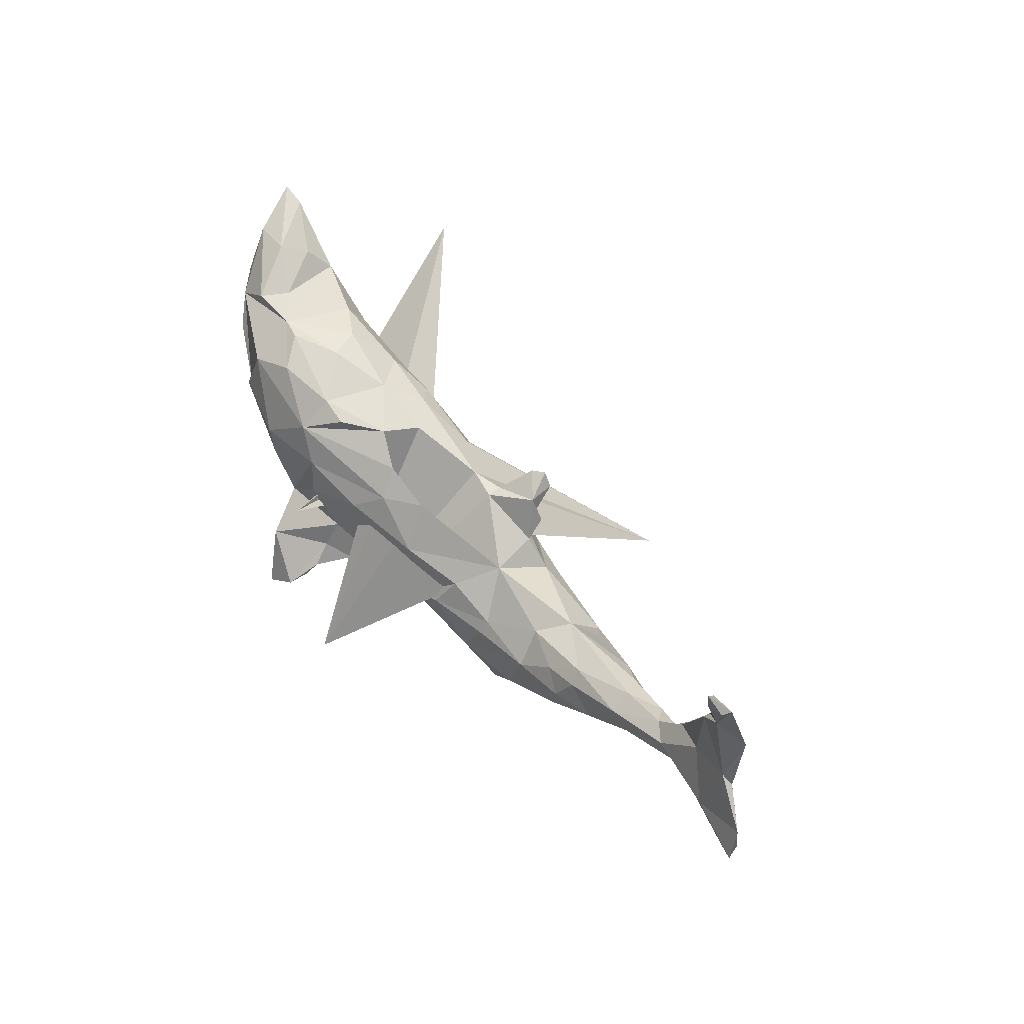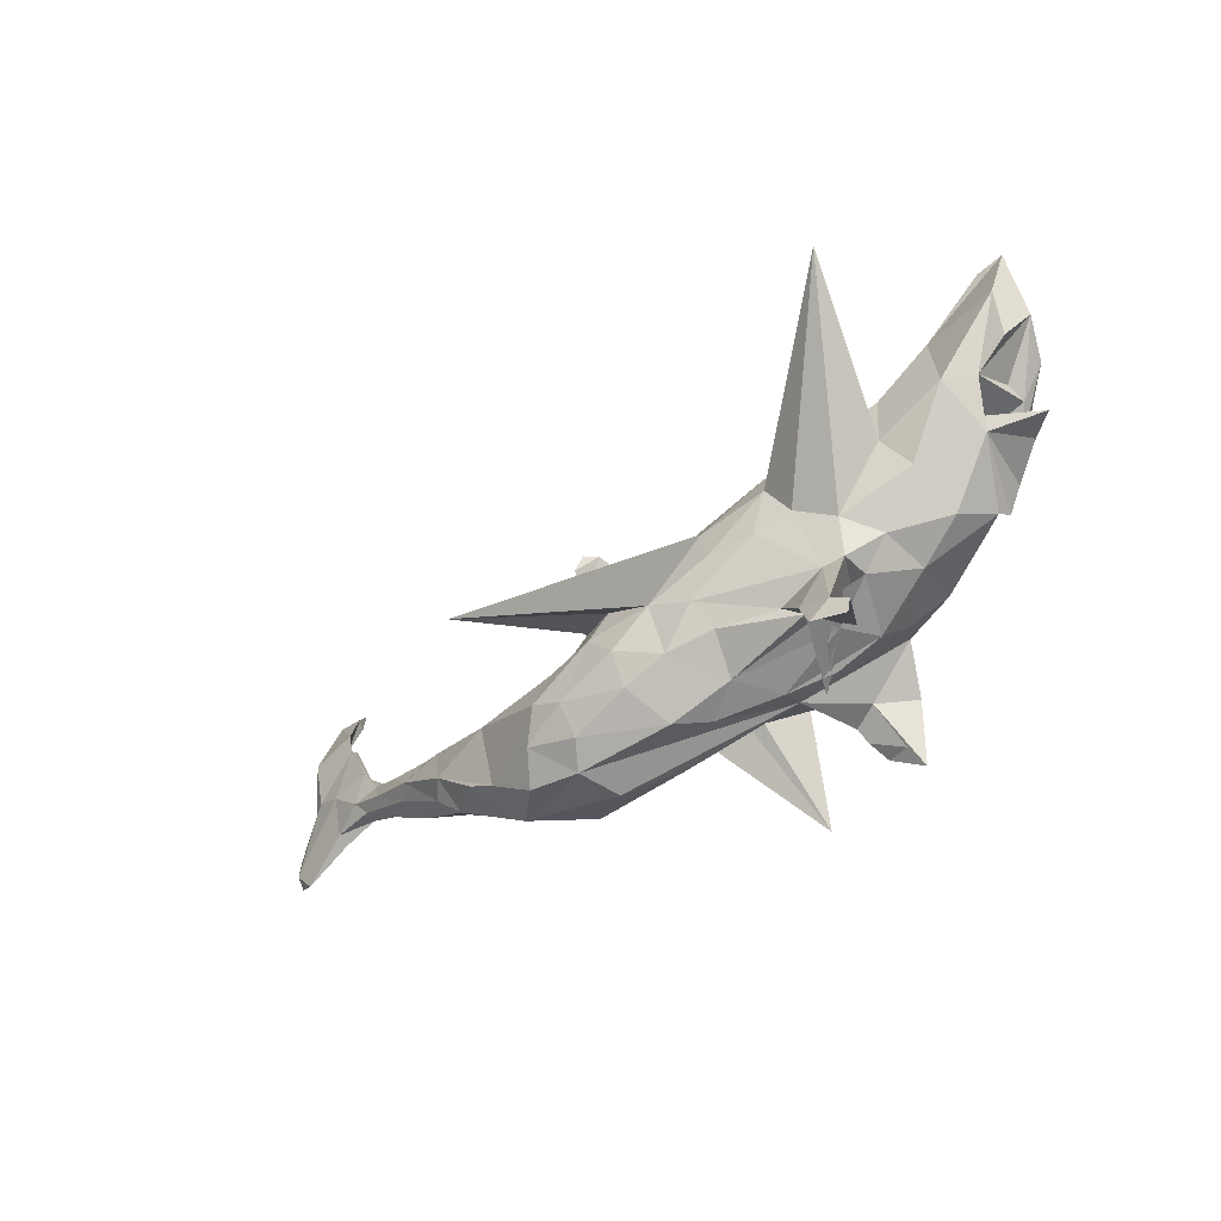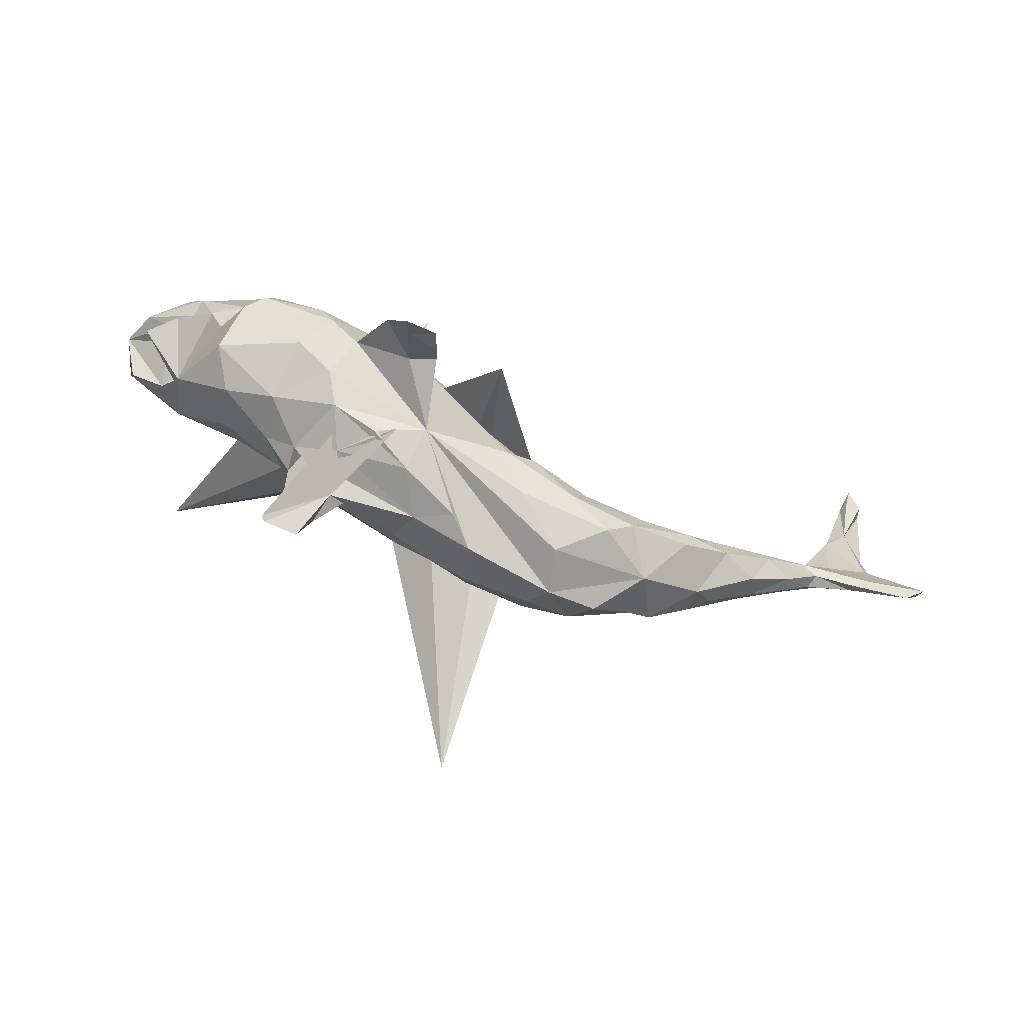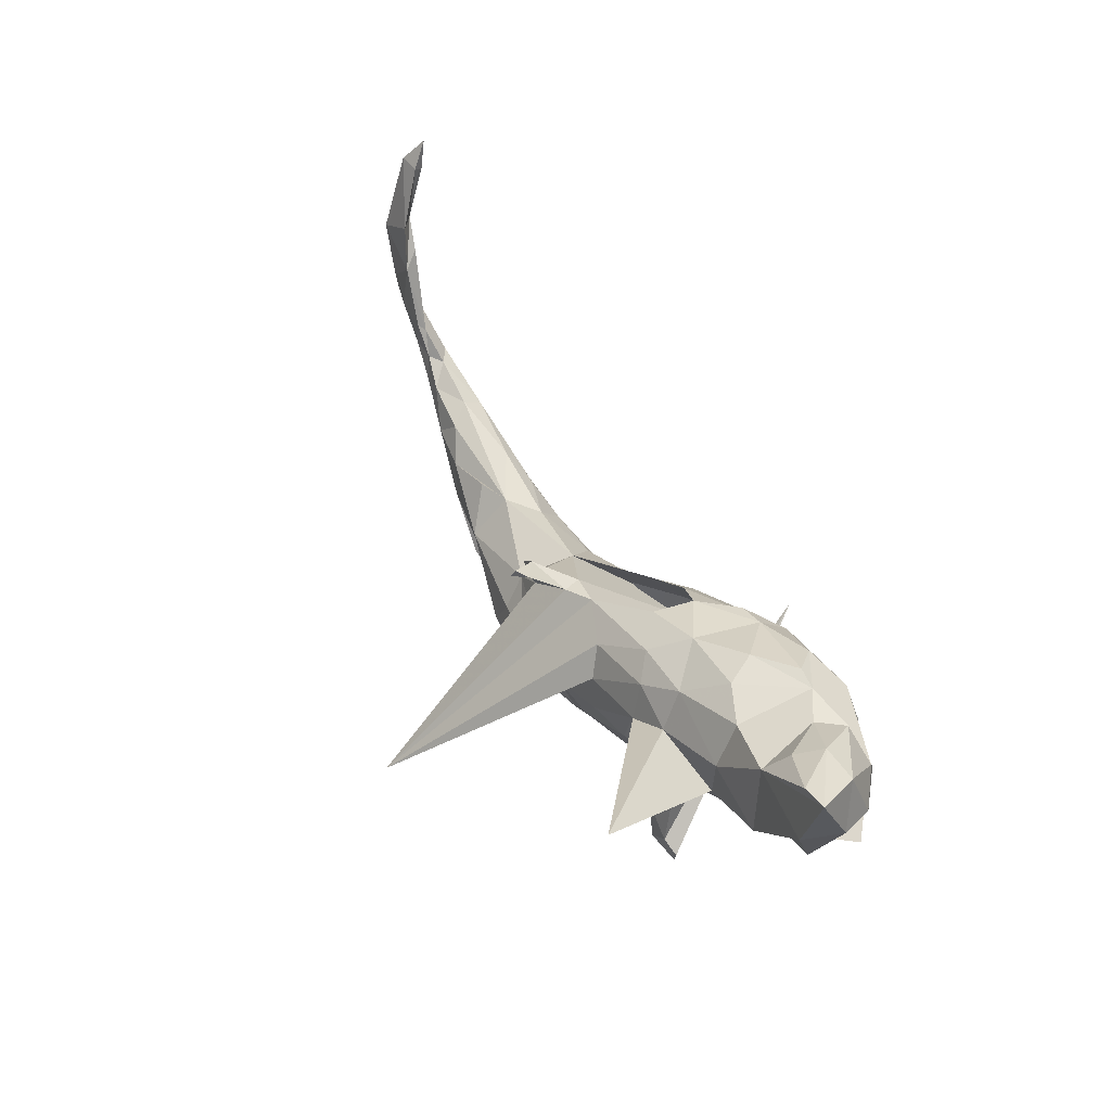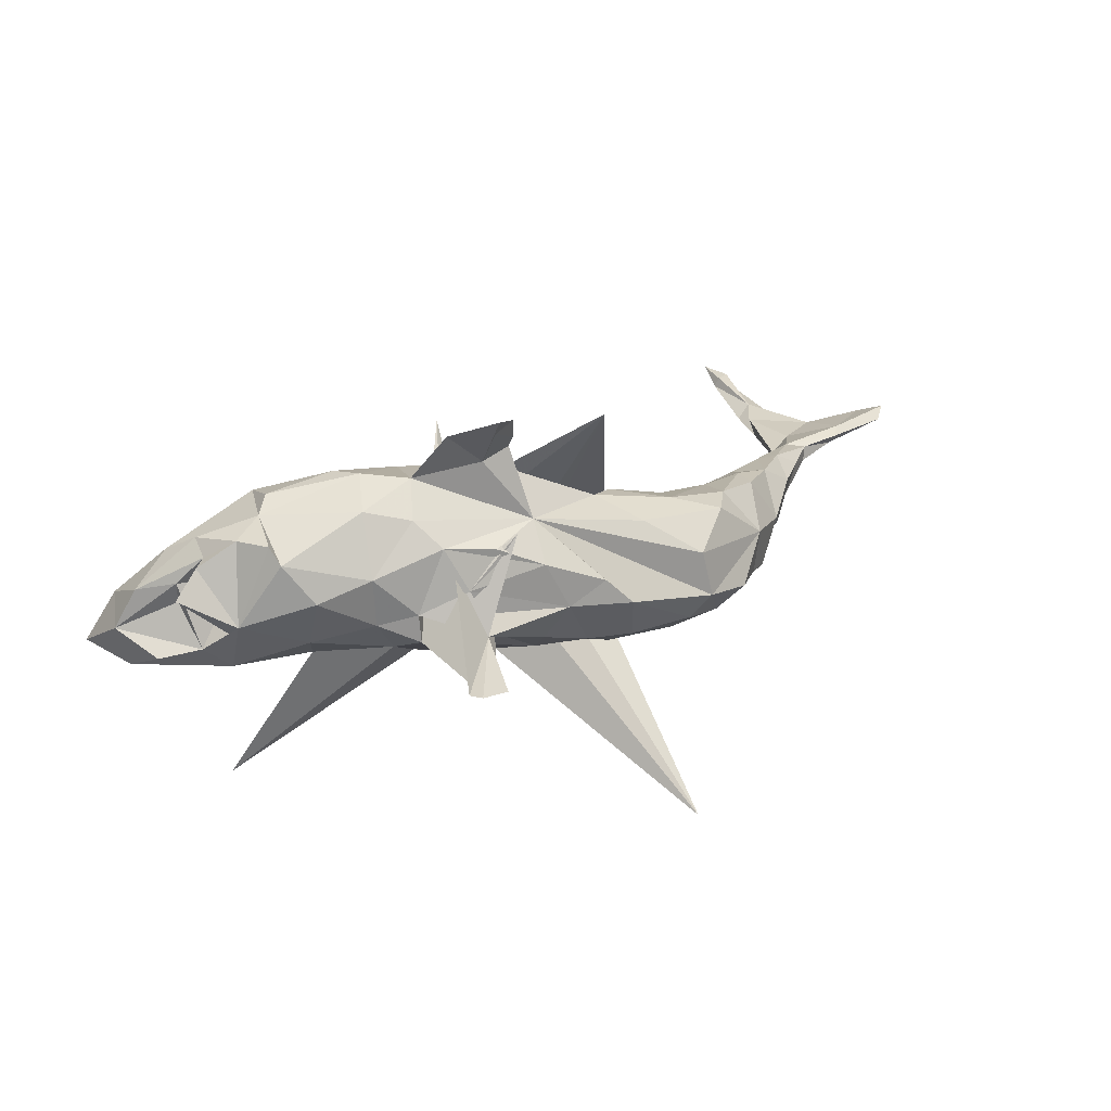
<metadata>
{"format":"obj","ext":"obj","renderer":"f3d","projection":"perspective","resolution":1024,"background":"white","views":[{"elev":52.3,"azim":52.5,"up":"+Y"},{"elev":-51.8,"azim":-142.2,"up":"+Y"},{"elev":-68.1,"azim":-21.3,"up":"+Y"},{"elev":49.2,"azim":-122.2,"up":"+Y"},{"elev":19.4,"azim":-38.7,"up":"+Z"}]}
</metadata>
<code>
v 0.8177 0.04925 0.04504
v 0.8222 0.03814 0.06318
v 0.7276 0.05039 0.04141
v 0.8145 0.08739 0.04564
v 0.7924 0.01687 0.04897
v 0.7042 0.03407 0.03103
v 0.766 0.1331 0.01908
v 0.7487 0.1429 0.02331
v 0.7674 0.2358 0.006189
v 0.7492 0.139 0.007902
v 0.7066 0.04835 0.01622
v 0.7054 0.1133 -0.002609
v 0.7289 0.2711 0.03191
v 0.6559 0.06496 -0.006545
v 0.5978 0.03194 -0.02051
v 0.6175 0.0622 0.02586
v 0.6351 0.03823 -3.1e-05
v 0.7653 0.361 0.0459
v 0.6396 0.117 -0.01158
v 0.5886 0.008547 0.01153
v 0.609 0.06949 -0.01062
v 0.5617 0.04118 -0.02516
v 0.641 0.04165 0.02187
v 0.6812 0.1233 0.0148
v 0.6826 0.2038 -0.003371
v 0.5874 0.06624 0.004589
v 0.5336 -0.02346 -0.02499
v 0.6315 0.107 -0.001867
v 0.6923 0.2297 0.01937
v 0.5179 -0.04284 0.008736
v 0.5459 0.01152 0.0321
v 0.5178 -0.01192 -0.04464
v 0.7627 0.366 0.06305
v 0.4544 -0.08707 -0.03758
v 0.7293 0.3609 0.04787
v 0.7055 0.27 0.009748
v 0.4412 -0.01646 -0.0609
v 0.7339 0.3535 0.06211
v 0.4243 -0.1143 -0.01869
v 0.5093 0.02039 0.03009
v 0.7421 0.4004 0.07361
v 0.4299 -0.07991 -0.06671
v 0.5081 0.04054 -0.001924
v 0.4836 0.0208 -0.03516
v 0.3191 -0.1851 -0.000705
v 0.4596 -0.04853 0.03762
v 0.3289 -0.06665 -0.09246
v 0.3601 -0.1505 -0.0741
v 0.4044 -0.000689 0.01627
v 0.3217 -0.1714 -0.06989
v 0.3684 -0.005025 -0.05214
v 0.3879 -0.06219 0.0492
v 0.258 -0.2182 -0.06445
v 0.412 -0.01875 0.03478
v 0.3217 -0.009091 -0.0354
v 0.3775 -0.1024 0.04648
v 0.2326 -0.1895 0.05595
v 0.354 -0.03695 0.03538
v 0.2314 -0.1861 -0.1048
v 0.2777 -0.1451 0.06123
v 0.2074 -0.1357 -0.1259
v 0.1616 -0.1612 -0.1249
v 0.285 -0.03282 0.01087
v 0.1575 -0.208 -0.09442
v 0.2988 -0.0803 0.05222
v 0.1805 -0.2309 -0.05819
v 0.1694 -0.1468 0.07412
v 0.1813 -0.08692 -0.1205
v 0.1886 -0.03781 -0.08728
v 0.1631 -0.2272 0.01043
v 0.2006 -0.07057 0.0484
v 0.06696 -0.1821 -0.1056
v 0.1056 -0.08269 -0.134
v 0.1262 0.07102 -0.1052
v 0.1396 -0.001532 -0.09217
v 0.1994 -0.09235 0.06185
v 0.1594 -0.006875 -0.008516
v 0.15 0.007637 -0.08006
v 0.1526 0.04605 -0.1044
v -0.08084 -0.1373 0.09025
v 0.06754 -0.1304 -0.1321
v 0.1013 -0.08583 0.08551
v 0.1197 0.06976 -0.1485
v 0.1307 0.04539 -0.1091
v 0.03944 -0.2161 -0.04094
v -0.05431 -0.1874 -0.03408
v 0.05389 -0.1093 0.09174
v 0.1066 0.09449 -0.1469
v 0.000445 -0.16 -0.1043
v -0.000702 -0.2032 -0.001406
v 0.08861 -0.1802 0.06344
v 0.07817 -0.03529 -0.125
v 0.1204 -0.04027 0.05684
v 0.0873 0.09078 -0.1346
v -0.0529 -0.106 -0.1191
v 0.1268 -0.2703 -0.3858
v 0.006784 -0.08036 -0.1313
v 0.06116 0.05605 -0.08468
v 0.06503 0.05986 -0.05883
v -0.09219 -0.18 0.03528
v -0.06946 -0.1466 -0.08917
v -0.05486 0.0561 -0.1015
v -0.2485 -0.2294 -0.09722
v -0.2168 -0.255 -0.09863
v -0.186 -0.17 -0.05296
v -0.1568 -0.1454 -0.06249
v -0.2687 -0.2669 -0.09038
v -0.0911 -0.04431 -0.1275
v -0.1151 -0.0867 0.1663
v -0.1989 -0.2063 -0.09033
v 0.01546 0.06671 -0.06641
v 0.0306 -0.01197 0.08862
v -0.01713 -0.2158 0.2486
v 0.009532 0.05398 0.04364
v -0.1831 0.03053 -0.1216
v -0.1592 -0.0425 -0.1196
v -0.07872 0.01377 -0.1247
v -0.2283 -0.1183 -0.06743
v -0.1087 -0.04271 0.1425
v -0.1992 -0.1461 0.01079
v -0.2749 -0.2445 -0.09237
v -0.1047 -0.113 0.1959
v -0.1439 -0.1039 0.1782
v -0.08782 0.1178 -0.02508
v -0.1806 -0.1511 -0.02586
v -0.1576 -0.1535 0.06554
v -0.1579 -0.1545 0.2319
v -0.2148 -0.02729 -0.1087
v -0.1265 -0.1601 0.08354
v -0.1224 -0.1468 0.2437
v -0.08187 0.02312 0.122
v -0.1103 -0.1299 0.2138
v -0.2629 -0.1123 -0.01961
v -0.1273 0.02694 0.2063
v -0.04189 0.05374 0.0849
v -0.05865 0.09361 0.05208
v -0.2586 -0.112 -0.06083
v -0.2686 -0.05646 -0.08183
v -0.1719 0.08691 -0.1025
v -0.1801 0.1485 -0.01859
v -0.1098 0.1287 0.03221
v -0.1787 0.05649 0.1398
v -0.1715 -0.1808 0.2559
v -0.2155 0.1093 0.1284
v -0.41 0.1707 -0.3166
v -0.2263 -0.1232 0.07235
v -0.1655 0.003929 0.1511
v -0.3091 -0.07625 -0.03465
v -0.2457 0.06763 -0.1119
v -0.1959 -0.0926 0.2207
v -0.2512 -0.08591 0.1092
v -0.2258 -0.04659 0.1561
v -0.1649 0.1369 0.08172
v -0.3091 -0.04954 0.1242
v -0.2729 0.0102 0.1583
v -0.2087 0.15 0.08056
v -0.3209 -0.0871 0.0372
v -0.2346 0.1239 -0.07904
v -0.3776 -0.01161 -0.06288
v -0.3601 0.1055 -0.1013
v -0.2674 0.1795 0.01762
v -0.3926 -0.05638 0.00977
v -0.3498 0.02875 -0.09609
v -0.2922 0.1741 -0.03243
v -0.3518 0.1672 -0.06442
v -0.2897 0.05205 0.1555
v -0.427 -0.02554 0.06497
v -0.4698 0.03405 -0.04673
v -0.4564 0.0682 -0.1032
v -0.4729 0.01844 -0.02738
v -0.2993 0.1673 0.09955
v -0.3698 0.1915 0.05032
v -0.3851 0.07789 0.1339
v -0.3664 0.1458 0.1192
v -0.3344 0.1924 0.05751
v -0.4675 0.05192 -0.0515
v -0.412 0.05425 0.1142
v -0.4365 0.08539 0.01823
v -0.4965 0.08 -0.07165
v -0.4555 0.06902 0.03707
v -0.4209 0.1982 0.01284
v -0.5064 0.06701 0.05364
v -0.4339 -0.007325 0.08891
v -0.4845 0.08429 0.05983
v -0.4408 0.1861 -0.089
v -0.5152 0.1097 0.02176
v -0.5573 0.181 -0.1104
v -0.4803 0.1116 0.08155
v -0.4558 0.04217 0.08908
v -0.463 0.2244 -0.05834
v -0.5014 0.1603 0.05632
v -0.5093 0.1185 -0.009228
v -0.5464 0.05569 0.01793
v -0.5794 0.1773 -0.04937
v -0.5563 0.1538 0.009441
v -0.5493 0.1121 -0.08294
v -0.4487 0.1925 0.05269
v -0.5372 0.2648 -0.09551
v -0.4873 0.2388 -0.01969
v -0.5454 0.2387 -0.01985
v -0.5783 0.2729 -0.09612
v -0.1378 0.1113 -0.07151
f 147 119 131
f 112 131 119
f 70 45 57
f 60 57 45
f 91 70 57
f 66 45 70
f 67 87 91
f 80 91 87
f 119 87 112
f 93 112 87
f 109 87 119
f 48 45 50
f 53 50 45
f 67 57 60
f 65 67 60
f 91 57 67
f 82 67 76
f 65 76 67
f 71 82 76
f 87 67 82
f 93 87 82
f 80 87 109
f 150 109 119
f 80 70 91
f 80 109 122
f 130 122 109
f 127 123 132
f 122 132 123
f 130 132 122
f 127 132 130
f 150 130 109
f 143 123 127
f 150 143 130
f 127 130 143
f 123 143 150
f 152 123 150
f 194 196 179
f 187 179 196
f 192 194 179
f 187 196 194
f 178 179 176
f 170 176 179
f 169 170 179
f 168 176 170
f 159 170 169
f 187 169 179
f 160 163 169
f 159 169 163
f 185 160 169
f 200 194 195
f 186 195 194
f 201 187 194
f 185 169 187
f 194 200 201
f 199 201 200
f 185 187 201
f 165 160 185
f 201 198 185
f 190 185 198
f 199 198 201
f 3 5 2
f 1 2 5
f 4 3 2
f 6 5 3
f 7 8 4
f 3 4 8
f 10 7 4
f 9 8 7
f 24 3 8
f 24 8 29
f 13 29 8
f 28 24 29
f 9 13 8
f 25 9 10
f 7 10 9
f 12 25 10
f 36 9 25
f 1 12 10
f 19 25 12
f 13 36 25
f 29 13 25
f 35 36 13
f 28 29 25
f 18 9 36
f 31 20 23
f 17 23 20
f 16 31 23
f 30 20 31
f 6 16 23
f 40 31 16
f 16 28 26
f 21 26 28
f 40 16 26
f 24 28 16
f 3 24 16
f 21 14 15
f 17 15 14
f 22 21 15
f 19 14 21
f 11 23 17
f 27 17 20
f 19 21 28
f 22 26 21
f 131 112 135
f 114 135 112
f 142 131 135
f 77 112 93
f 71 93 82
f 77 93 71
f 65 71 76
f 39 45 48
f 42 39 48
f 77 114 112
f 136 135 114
f 113 114 77
f 63 77 71
f 55 77 63
f 65 63 71
f 50 42 48
f 47 42 50
f 34 39 42
f 47 51 37
f 55 37 51
f 42 47 37
f 55 51 47
f 49 55 63
f 44 37 55
f 42 32 34
f 27 34 32
f 37 32 42
f 44 32 37
f 63 58 49
f 54 49 58
f 65 58 63
f 43 55 49
f 30 39 34
f 56 45 39
f 65 52 58
f 54 58 52
f 60 52 65
f 60 45 56
f 52 60 56
f 46 52 56
f 41 33 18
f 13 18 33
f 35 41 18
f 38 33 41
f 32 15 27
f 17 27 15
f 22 15 32
f 44 22 32
f 43 22 44
f 55 43 44
f 26 22 43
f 69 77 55
f 47 69 55
f 78 77 69
f 152 150 119
f 147 152 119
f 80 123 152
f 151 80 152
f 142 152 147
f 61 47 50
f 146 80 151
f 154 151 152
f 31 46 30
f 39 30 46
f 40 46 31
f 79 84 74
f 83 74 84
f 78 79 74
f 75 84 79
f 88 74 83
f 94 88 83
f 94 74 88
f 177 183 167
f 170 167 183
f 154 177 167
f 189 183 177
f 157 154 167
f 155 177 154
f 151 154 157
f 162 157 167
f 146 151 157
f 80 146 126
f 100 126 146
f 120 100 146
f 133 120 146
f 86 100 120
f 80 126 100
f 120 125 86
f 105 86 125
f 129 125 120
f 90 100 86
f 101 86 105
f 80 100 90
f 85 90 86
f 89 85 86
f 80 90 85
f 188 189 177
f 174 177 173
f 155 173 177
f 89 86 101
f 106 101 105
f 95 89 101
f 72 85 89
f 64 85 72
f 81 72 89
f 188 177 191
f 174 191 177
f 95 97 89
f 81 89 97
f 108 97 95
f 73 81 97
f 62 72 81
f 73 62 81
f 64 72 62
f 61 62 73
f 59 64 62
f 172 191 174
f 197 191 172
f 200 191 197
f 181 197 172
f 171 172 174
f 185 181 172
f 199 197 181
f 161 172 175
f 171 175 172
f 106 95 101
f 85 64 66
f 59 66 64
f 80 85 66
f 53 66 59
f 45 66 53
f 50 53 59
f 166 174 173
f 144 174 166
f 155 166 173
f 142 144 166
f 171 174 144
f 62 61 59
f 50 59 61
f 156 175 171
f 156 171 144
f 92 69 73
f 68 73 69
f 97 92 73
f 75 69 92
f 61 73 68
f 47 68 69
f 47 61 68
f 161 175 156
f 140 161 156
f 141 140 156
f 164 161 140
f 124 140 141
f 153 141 156
f 202 140 124
f 113 124 141
f 111 202 124
f 158 140 202
f 102 202 111
f 113 111 124
f 99 111 113
f 96 102 111
f 139 202 102
f 98 96 111
f 117 102 96
f 98 111 99
f 77 99 113
f 74 98 99
f 75 96 98
f 98 84 75
f 94 84 98
f 92 96 75
f 97 96 92
f 78 69 75
f 78 74 99
f 94 98 74
f 152 155 154
f 78 75 79
f 144 141 153
f 142 166 155
f 66 70 80
f 142 155 152
f 99 77 78
f 136 114 113
f 141 136 113
f 144 136 141
f 144 135 136
f 142 135 144
f 156 144 153
f 84 94 83
f 159 138 148
f 137 148 138
f 162 159 148
f 163 138 159
f 138 118 137
f 103 137 118
f 128 118 138
f 192 186 194
f 184 195 186
f 179 186 192
f 178 186 179
f 184 186 178
f 182 180 168
f 178 168 180
f 193 182 168
f 184 180 182
f 168 178 176
f 162 170 159
f 145 138 163
f 128 138 145
f 149 145 163
f 115 128 145
f 116 118 128
f 191 200 195
f 188 191 195
f 149 163 160
f 158 149 160
f 115 145 149
f 198 199 190
f 181 190 199
f 181 185 190
f 172 165 185
f 197 199 200
f 139 149 158
f 165 158 160
f 115 149 139
f 202 139 158
f 107 104 105
f 110 105 104
f 121 107 105
f 103 104 107
f 110 104 103
f 118 110 103
f 134 105 133
f 129 133 105
f 137 134 133
f 121 105 134
f 134 137 103
f 121 134 103
f 106 110 118
f 170 182 193
f 168 170 193
f 189 182 170
f 162 167 170
f 35 38 41
f 13 38 35
f 4 2 1
f 11 1 5
f 36 35 18
f 13 33 38
f 157 162 148
f 9 18 13
f 12 1 11
f 14 12 11
f 11 5 6
f 16 6 3
f 4 1 10
f 11 6 23
f 14 11 17
f 28 25 19
f 12 14 19
f 54 46 40
f 43 40 26
f 49 40 43
f 27 20 30
f 34 27 30
f 46 54 52
f 39 46 56
f 40 49 54
f 117 96 97
f 108 117 97
f 172 161 164
f 165 172 164
f 158 164 140
f 165 164 158
f 95 118 116
f 115 116 128
f 133 148 137
f 139 117 115
f 108 115 117
f 102 117 139
f 116 115 108
f 95 116 108
f 106 118 95
f 184 178 180
f 188 195 184
f 189 188 184
f 110 106 105
f 170 183 189
f 189 184 182
f 133 157 148
f 146 157 133
f 129 120 133
f 105 125 129
f 122 123 80
f 131 142 147
f 103 107 121

</code>
